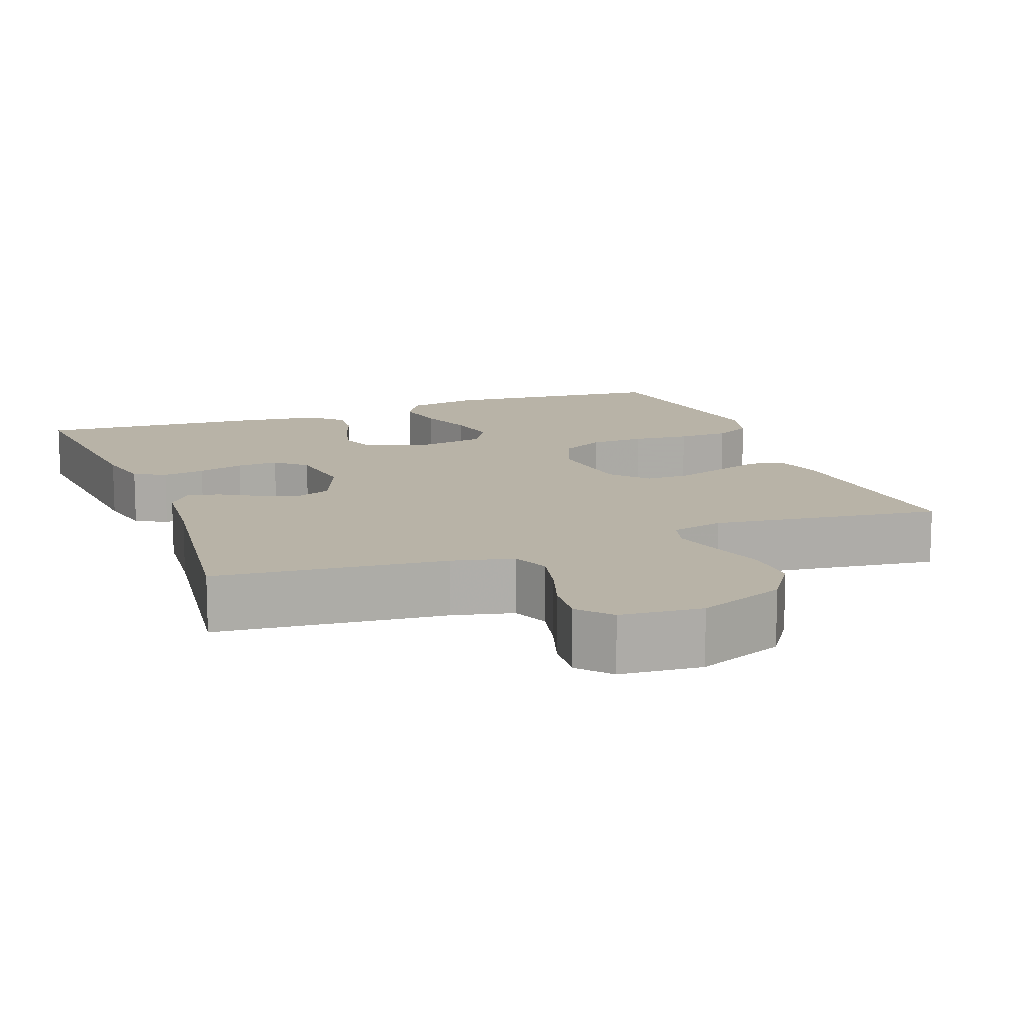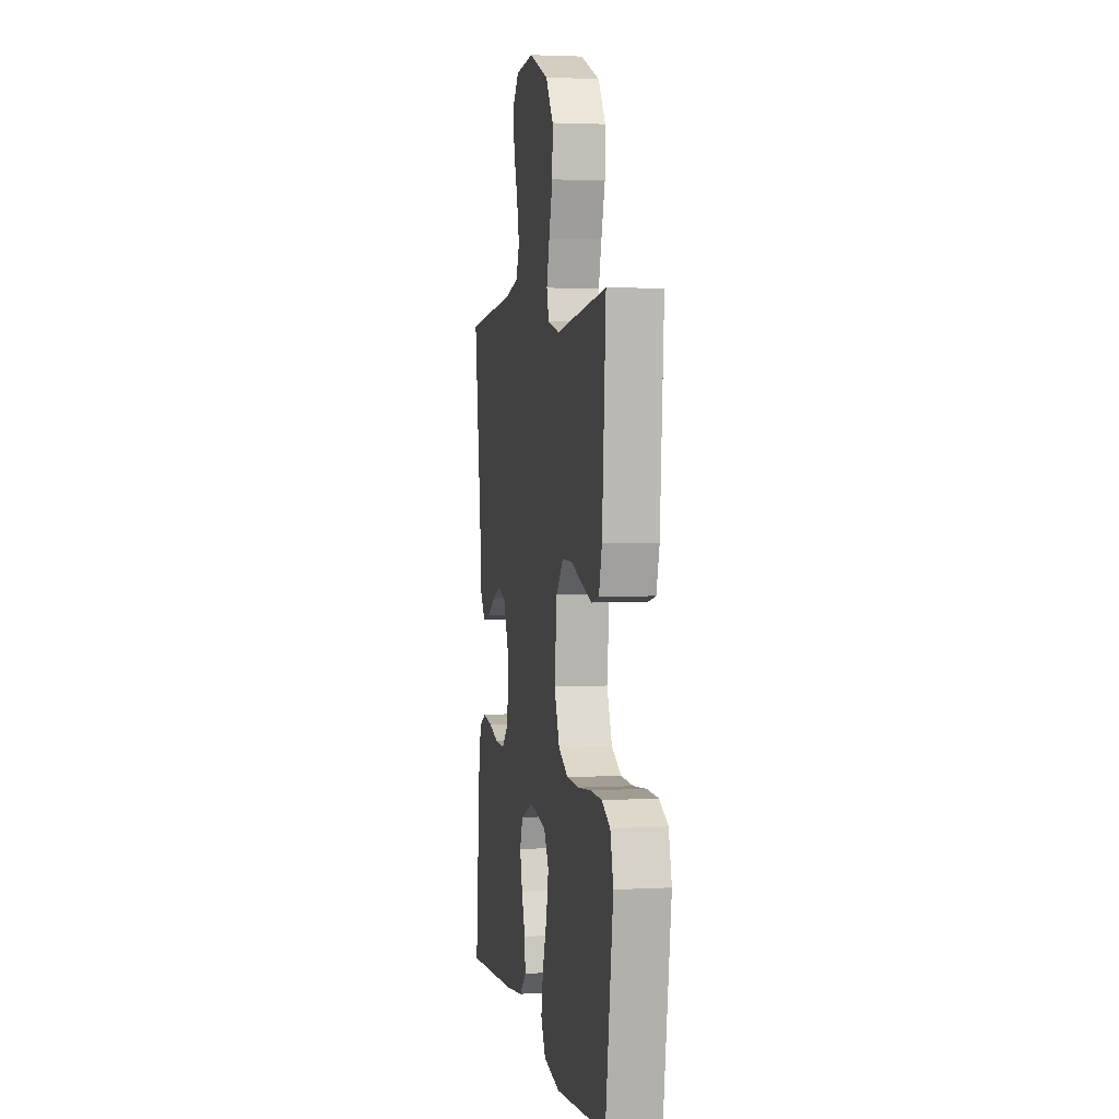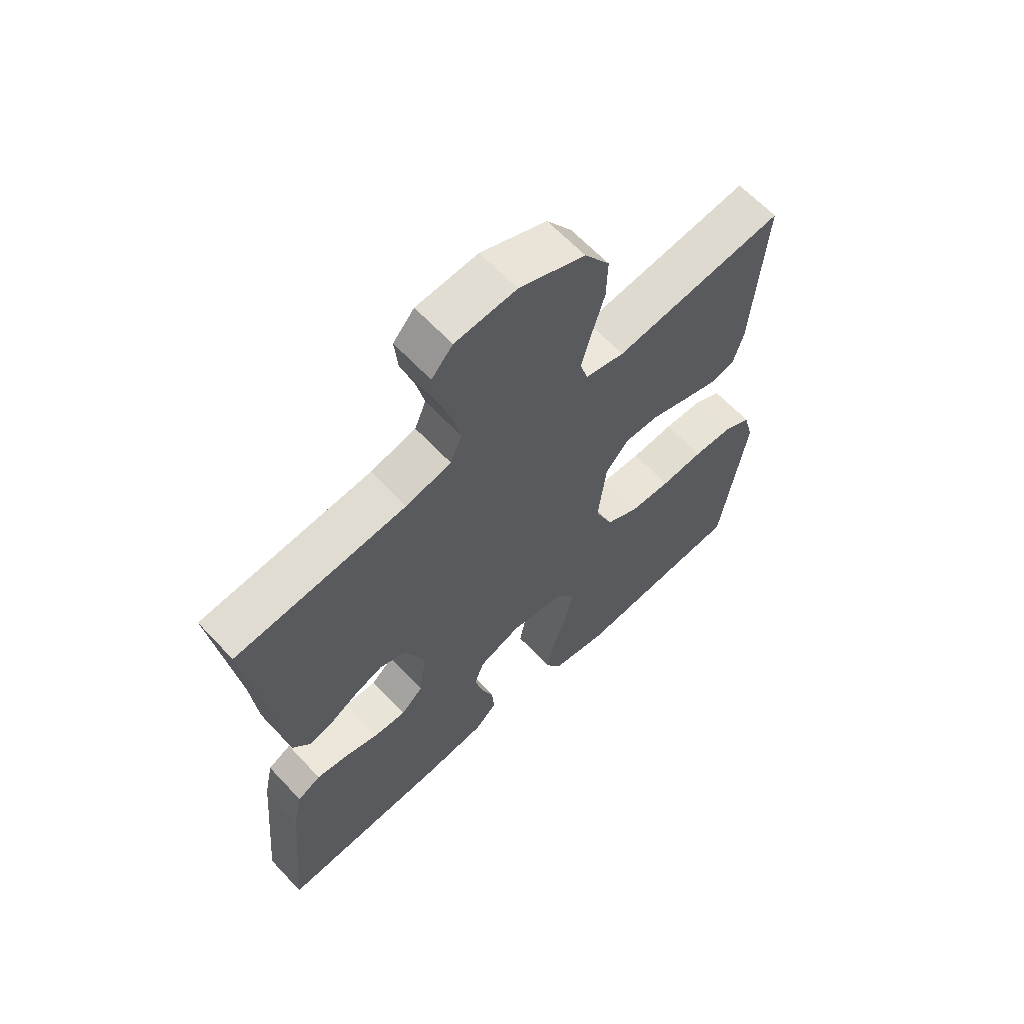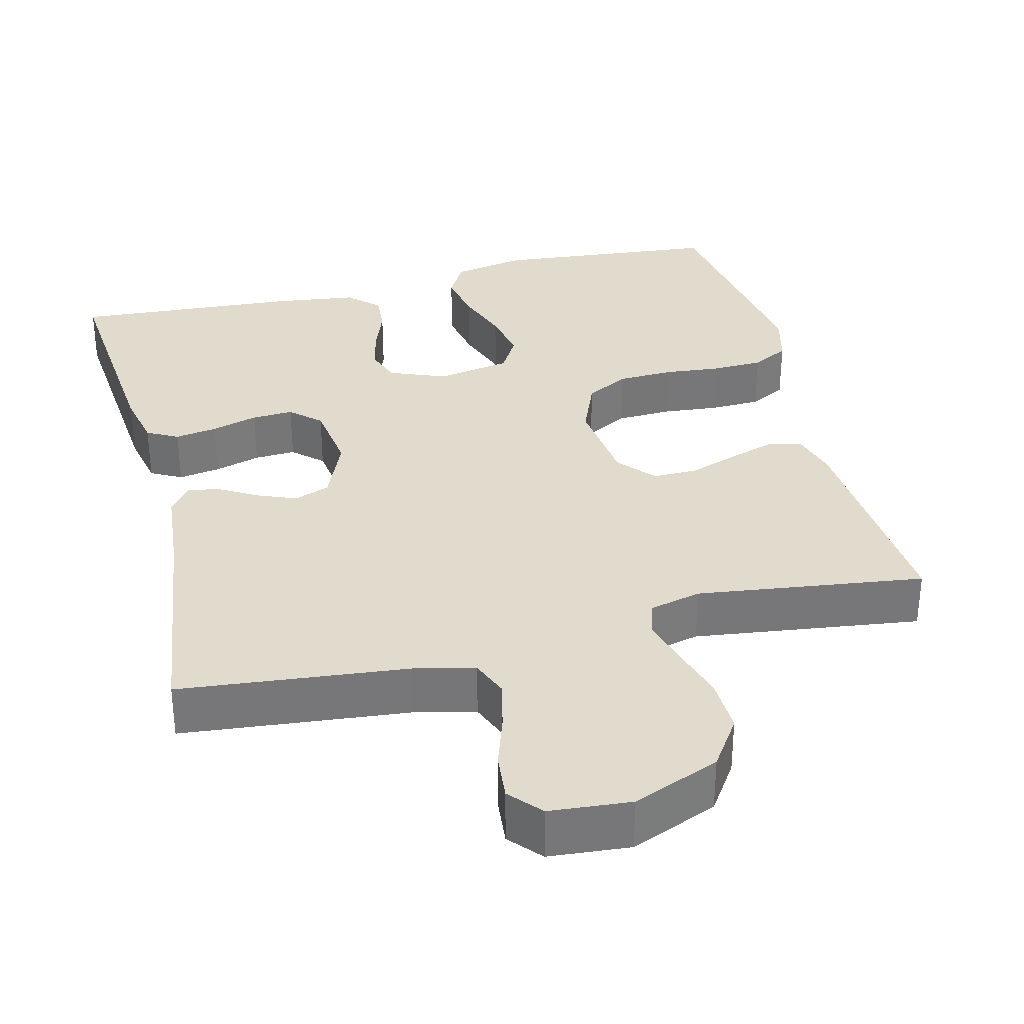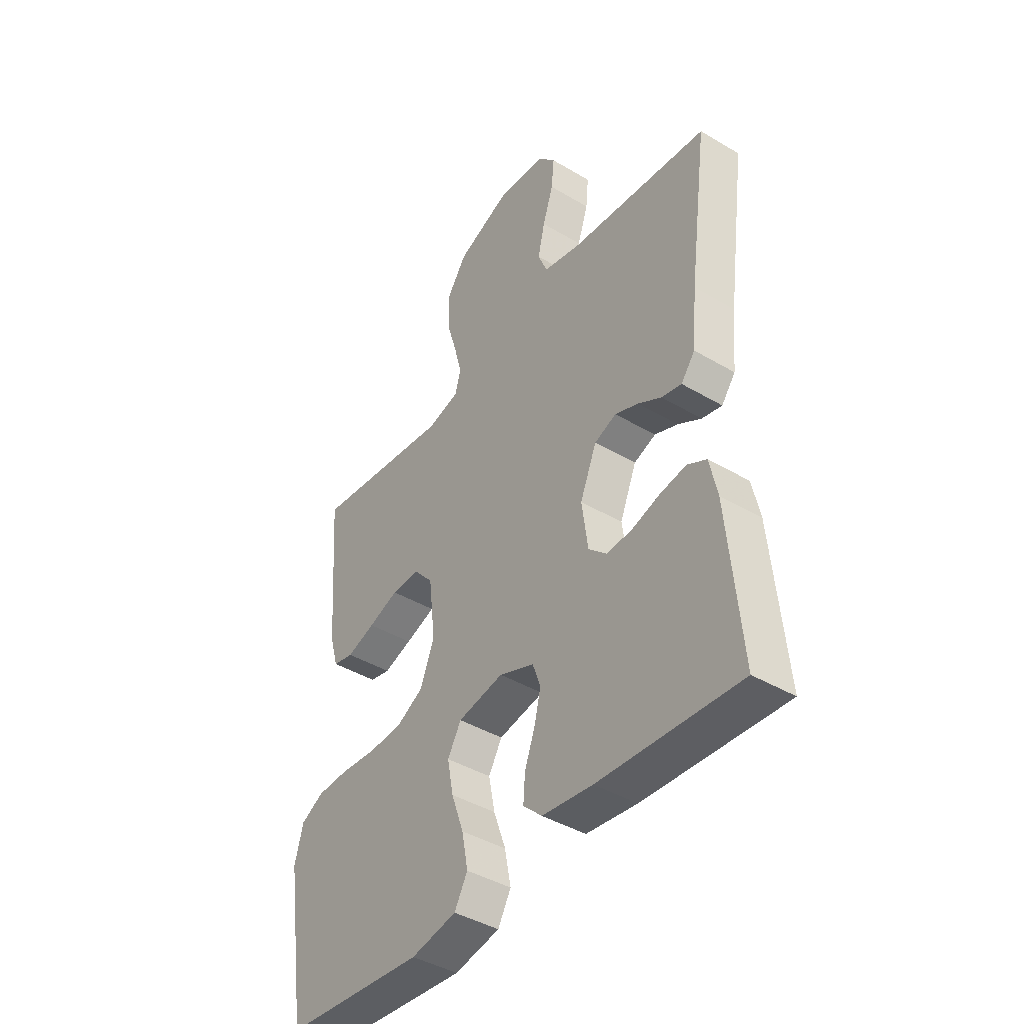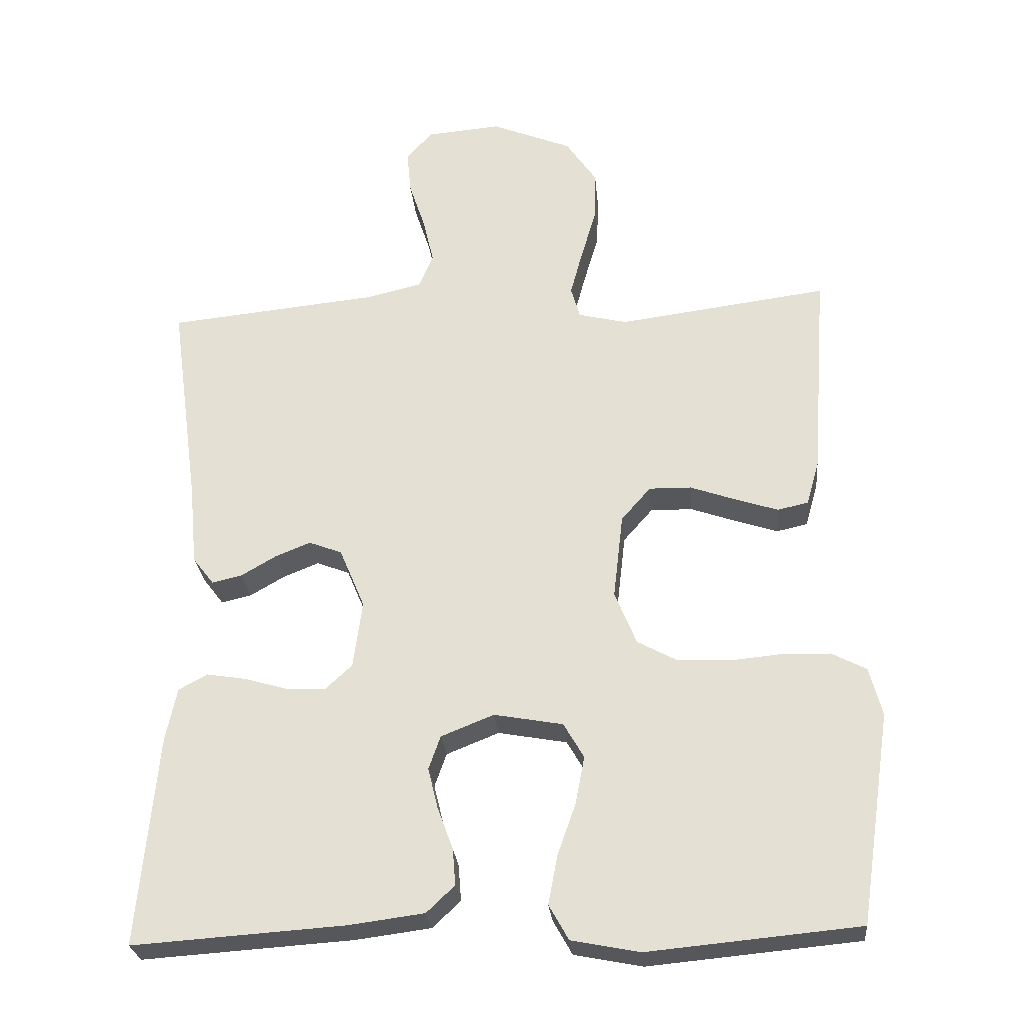
<metadata>
{"format":"obj","ext":"obj","renderer":"f3d","projection":"perspective","resolution":1024,"background":"white","views":[{"elev":12.8,"azim":-20.7,"up":"+Y"},{"elev":2.8,"azim":79.3,"up":"+Z"},{"elev":63.4,"azim":-43.0,"up":"+Z"},{"elev":33.2,"azim":-14.0,"up":"+Y"},{"elev":-42.3,"azim":-125.4,"up":"+Z"},{"elev":-27.2,"azim":5.3,"up":"+Z"}]}
</metadata>
<code>
v -0.5 0.07 -0.5
v -0.473 0.07 -0.2
v -0.457 0.07 -0.124
v -0.416 0.07 -0.102
v -0.36 0.07 -0.111
v -0.299 0.07 -0.129
v -0.244 0.07 -0.132
v -0.205 0.07 -0.096
v -0.192 0.07 0
v -0.228 0.07 0.086
v -0.275 0.07 0.104
v -0.325 0.07 0.084
v -0.375 0.07 0.055
v -0.418 0.07 0.045
v -0.448 0.07 0.084
v -0.459 0.07 0.2
v -0.5 0.07 0.5
v -0.2 0.07 0.53
v -0.12 0.07 0.549
v -0.1 0.07 0.598
v -0.115 0.07 0.663
v -0.138 0.07 0.733
v -0.144 0.07 0.795
v -0.107 0.07 0.837
v 0 0.07 0.846
v 0.115 0.07 0.799
v 0.159 0.07 0.734
v 0.157 0.07 0.661
v 0.135 0.07 0.587
v 0.118 0.07 0.523
v 0.131 0.07 0.478
v 0.2 0.07 0.461
v 0.5 0.07 0.5
v 0.478 0.07 0.2
v 0.46 0.07 0.136
v 0.416 0.07 0.126
v 0.355 0.07 0.146
v 0.29 0.07 0.169
v 0.23 0.07 0.17
v 0.188 0.07 0.122
v 0.174 0.07 0
v 0.205 0.07 -0.076
v 0.262 0.07 -0.107
v 0.335 0.07 -0.11
v 0.41 0.07 -0.103
v 0.478 0.07 -0.105
v 0.527 0.07 -0.131
v 0.545 0.07 -0.2
v 0.5 0.07 -0.5
v 0.2 0.07 -0.528
v 0.103 0.07 -0.509
v 0.075 0.07 -0.459
v 0.088 0.07 -0.39
v 0.114 0.07 -0.316
v 0.127 0.07 -0.248
v 0.098 0.07 -0.198
v 0 0.07 -0.18
v -0.075 0.07 -0.21
v -0.092 0.07 -0.258
v -0.078 0.07 -0.316
v -0.056 0.07 -0.376
v -0.052 0.07 -0.428
v -0.092 0.07 -0.466
v -0.2 0.07 -0.48
v -0.5 0 -0.5
v -0.473 0 -0.2
v -0.457 0 -0.124
v -0.416 0 -0.102
v -0.36 0 -0.111
v -0.299 0 -0.129
v -0.244 0 -0.132
v -0.205 0 -0.096
v -0.192 0 0
v -0.228 0 0.086
v -0.275 0 0.104
v -0.325 0 0.084
v -0.375 0 0.055
v -0.418 0 0.045
v -0.448 0 0.084
v -0.459 0 0.2
v -0.5 0 0.5
v -0.2 0 0.53
v -0.12 0 0.549
v -0.1 0 0.598
v -0.115 0 0.663
v -0.138 0 0.733
v -0.144 0 0.795
v -0.107 0 0.837
v 0 0 0.846
v 0.115 0 0.799
v 0.159 0 0.734
v 0.157 0 0.661
v 0.135 0 0.587
v 0.118 0 0.523
v 0.131 0 0.478
v 0.2 0 0.461
v 0.5 0 0.5
v 0.478 0 0.2
v 0.46 0 0.136
v 0.416 0 0.126
v 0.355 0 0.146
v 0.29 0 0.169
v 0.23 0 0.17
v 0.188 0 0.122
v 0.174 0 0
v 0.205 0 -0.076
v 0.262 0 -0.107
v 0.335 0 -0.11
v 0.41 0 -0.103
v 0.478 0 -0.105
v 0.527 0 -0.131
v 0.545 0 -0.2
v 0.5 0 -0.5
v 0.2 0 -0.528
v 0.103 0 -0.509
v 0.075 0 -0.459
v 0.088 0 -0.39
v 0.114 0 -0.316
v 0.127 0 -0.248
v 0.098 0 -0.198
v 0 0 -0.18
v -0.075 0 -0.21
v -0.092 0 -0.258
v -0.078 0 -0.316
v -0.056 0 -0.376
v -0.052 0 -0.428
v -0.092 0 -0.466
v -0.2 0 -0.48
f 60 61 62 63
f 59 60 63 64
f 58 59 64 1
f 51 52 53 54
f 51 54 55
f 50 51 55
f 49 50 55
f 48 49 55 56
f 44 45 46 47
f 43 44 47 48
f 35 36 37 38
f 33 34 35 38
f 32 33 38 39
f 31 32 39 40
f 26 27 28 29
f 26 29 30
f 25 26 30
f 21 22 23 24
f 20 21 24 25
f 16 17 18
f 16 18 19
f 15 16 19
f 12 13 14 15
f 11 12 15 19
f 10 11 19 20
f 3 4 5 6
f 3 6 7
f 58 1 2 3
f 57 58 3 7
f 43 48 56 57
f 42 43 57 7
f 30 31 40 41
f 20 25 30 41
f 9 10 20 41
f 8 9 41 42
f 7 8 42
f 127 126 125 124
f 128 127 124 123
f 65 128 123 122
f 118 117 116 115
f 119 118 115
f 119 115 114
f 119 114 113
f 120 119 113 112
f 111 110 109 108
f 112 111 108 107
f 102 101 100 99
f 102 99 98 97
f 103 102 97 96
f 104 103 96 95
f 93 92 91 90
f 94 93 90
f 94 90 89
f 88 87 86 85
f 89 88 85 84
f 82 81 80
f 83 82 80
f 83 80 79
f 79 78 77 76
f 83 79 76 75
f 84 83 75 74
f 70 69 68 67
f 71 70 67
f 67 66 65 122
f 71 67 122 121
f 121 120 112 107
f 71 121 107 106
f 105 104 95 94
f 105 94 89 84
f 105 84 74 73
f 106 105 73 72
f 106 72 71
f 1 65 66 2
f 2 66 67 3
f 3 67 68 4
f 4 68 69 5
f 5 69 70 6
f 6 70 71 7
f 7 71 72 8
f 8 72 73 9
f 9 73 74 10
f 10 74 75 11
f 11 75 76 12
f 12 76 77 13
f 13 77 78 14
f 14 78 79 15
f 15 79 80 16
f 16 80 81 17
f 17 81 82 18
f 18 82 83 19
f 19 83 84 20
f 20 84 85 21
f 21 85 86 22
f 22 86 87 23
f 23 87 88 24
f 24 88 89 25
f 25 89 90 26
f 26 90 91 27
f 27 91 92 28
f 28 92 93 29
f 29 93 94 30
f 30 94 95 31
f 31 95 96 32
f 32 96 97 33
f 33 97 98 34
f 34 98 99 35
f 35 99 100 36
f 36 100 101 37
f 37 101 102 38
f 38 102 103 39
f 39 103 104 40
f 40 104 105 41
f 41 105 106 42
f 42 106 107 43
f 43 107 108 44
f 44 108 109 45
f 45 109 110 46
f 46 110 111 47
f 47 111 112 48
f 48 112 113 49
f 49 113 114 50
f 50 114 115 51
f 51 115 116 52
f 52 116 117 53
f 53 117 118 54
f 54 118 119 55
f 55 119 120 56
f 56 120 121 57
f 57 121 122 58
f 58 122 123 59
f 59 123 124 60
f 60 124 125 61
f 61 125 126 62
f 62 126 127 63
f 63 127 128 64
f 64 128 65 1

</code>
